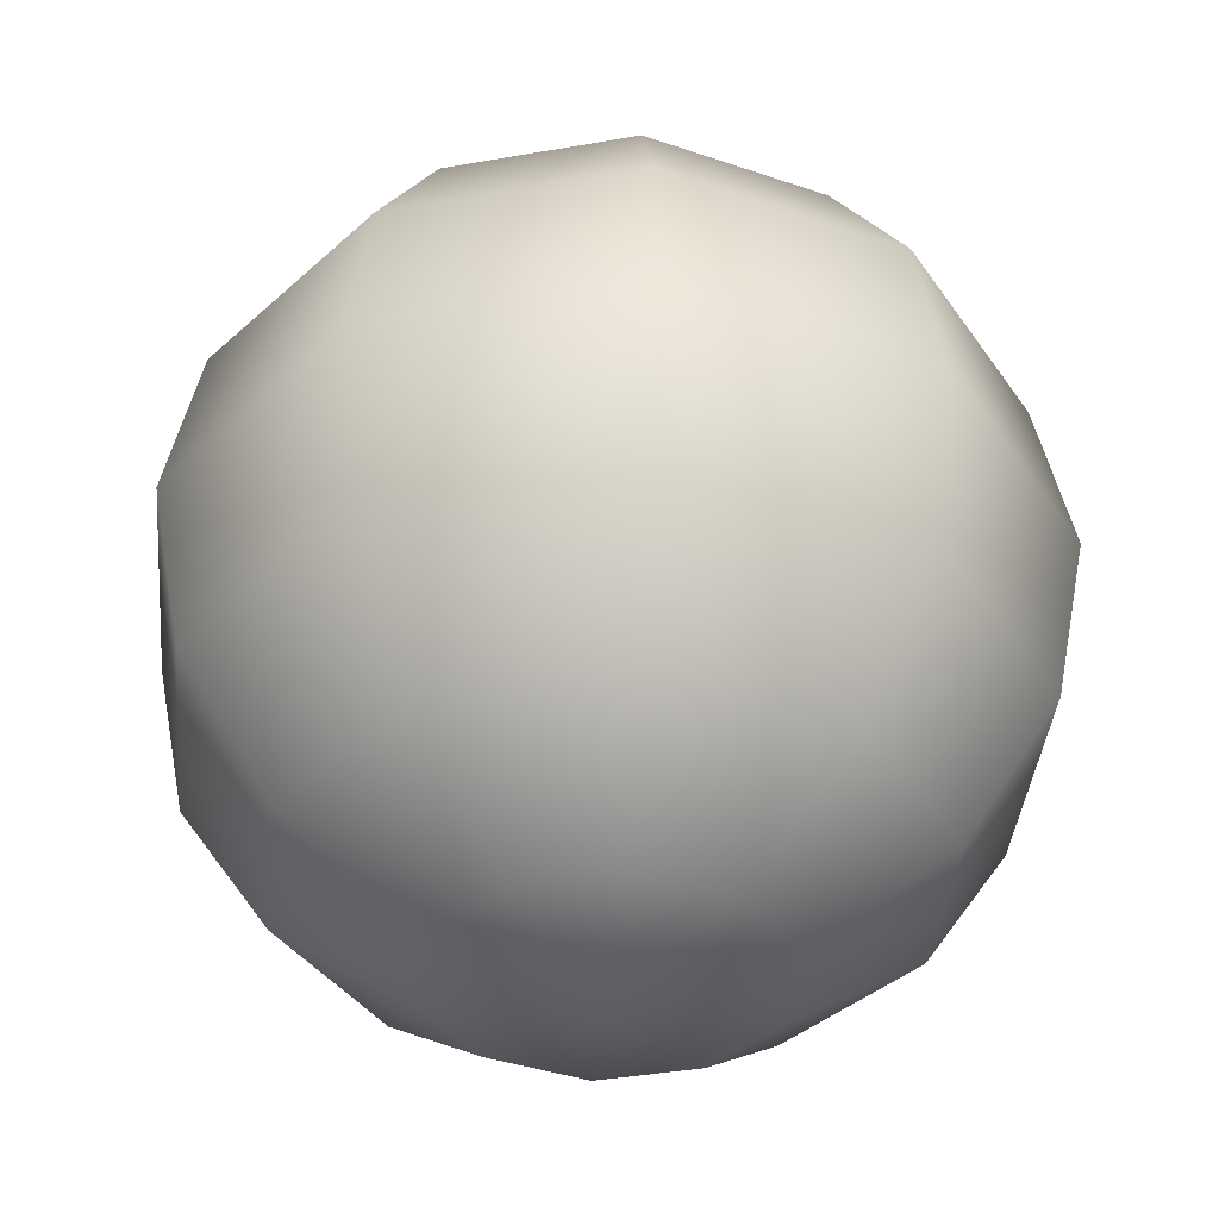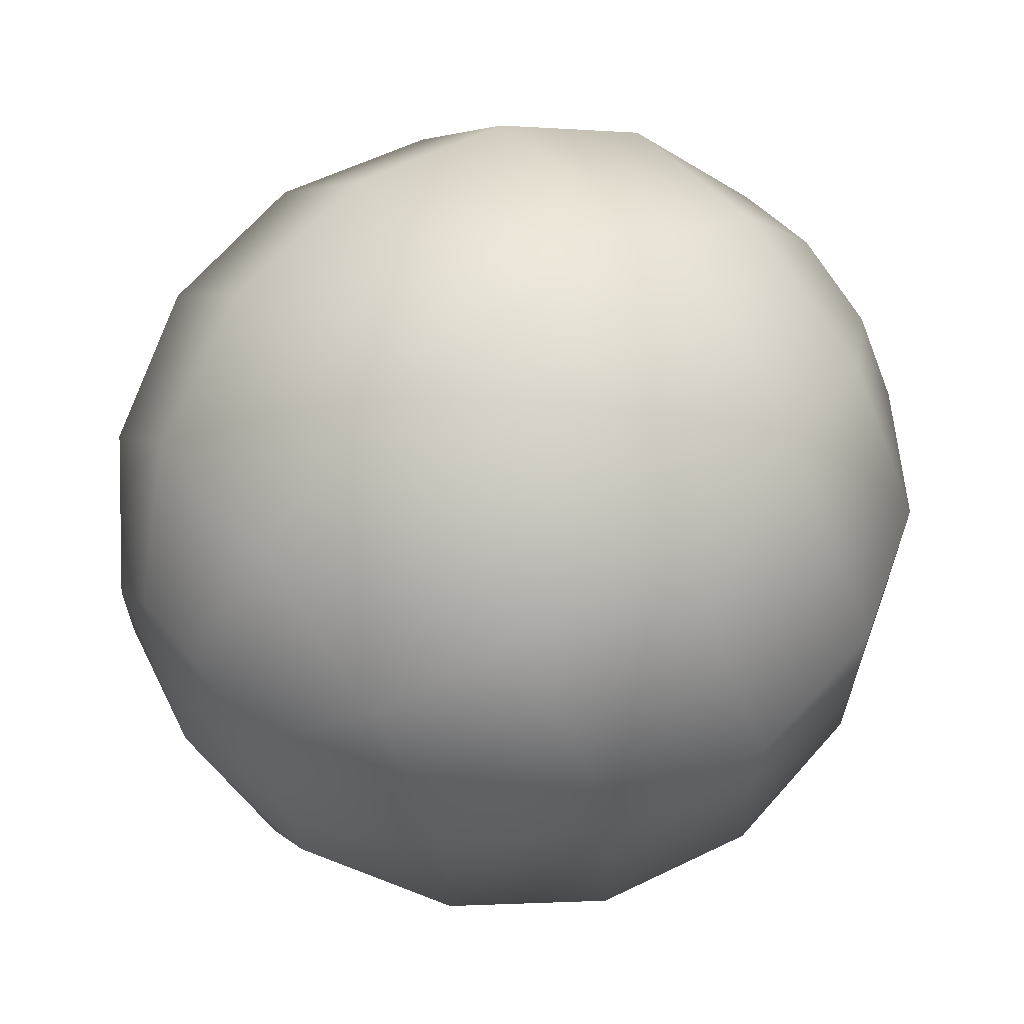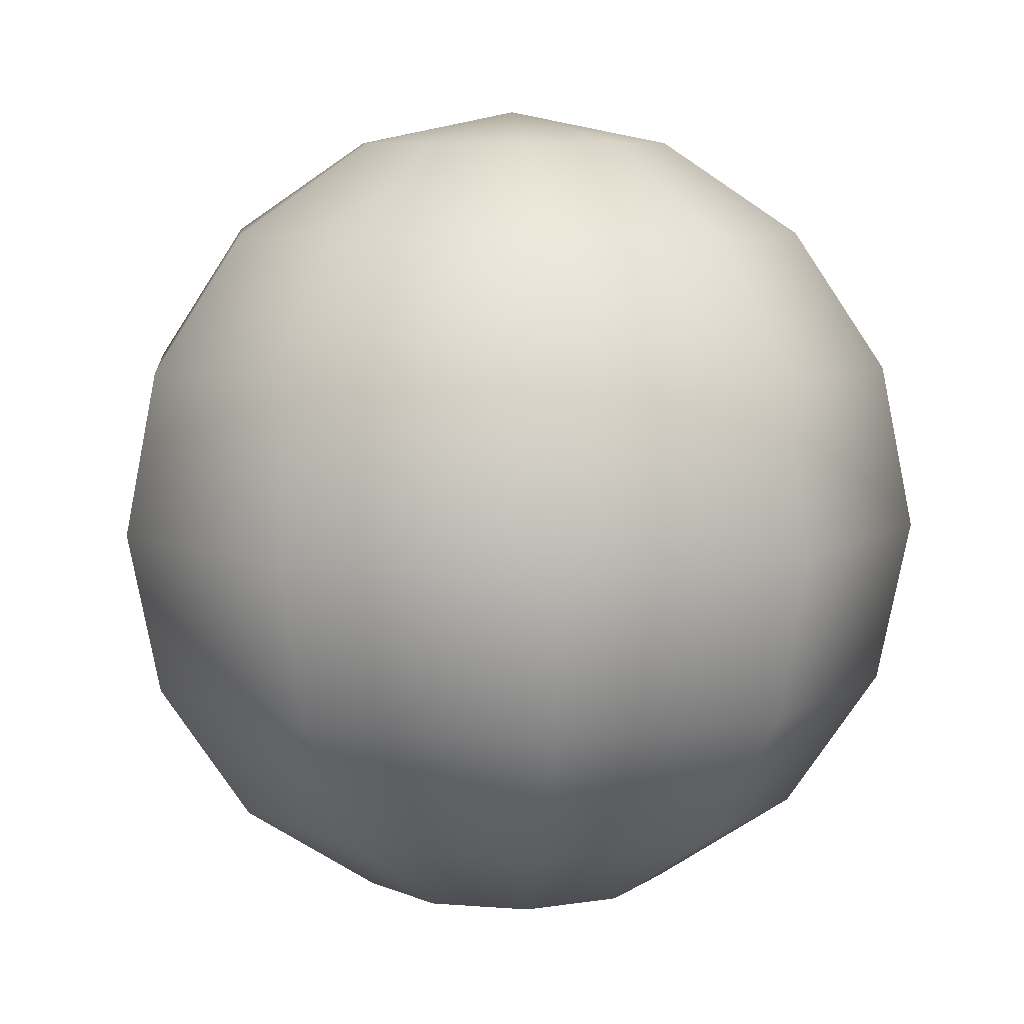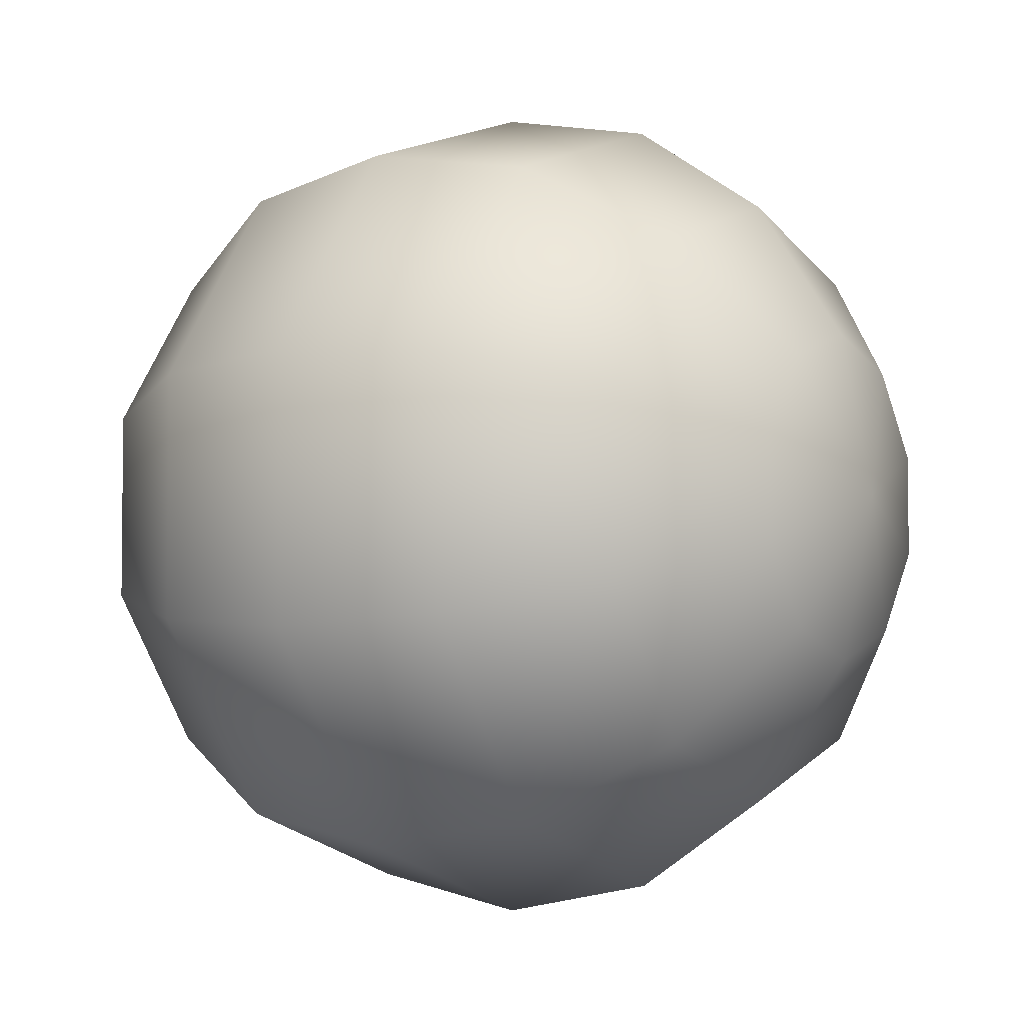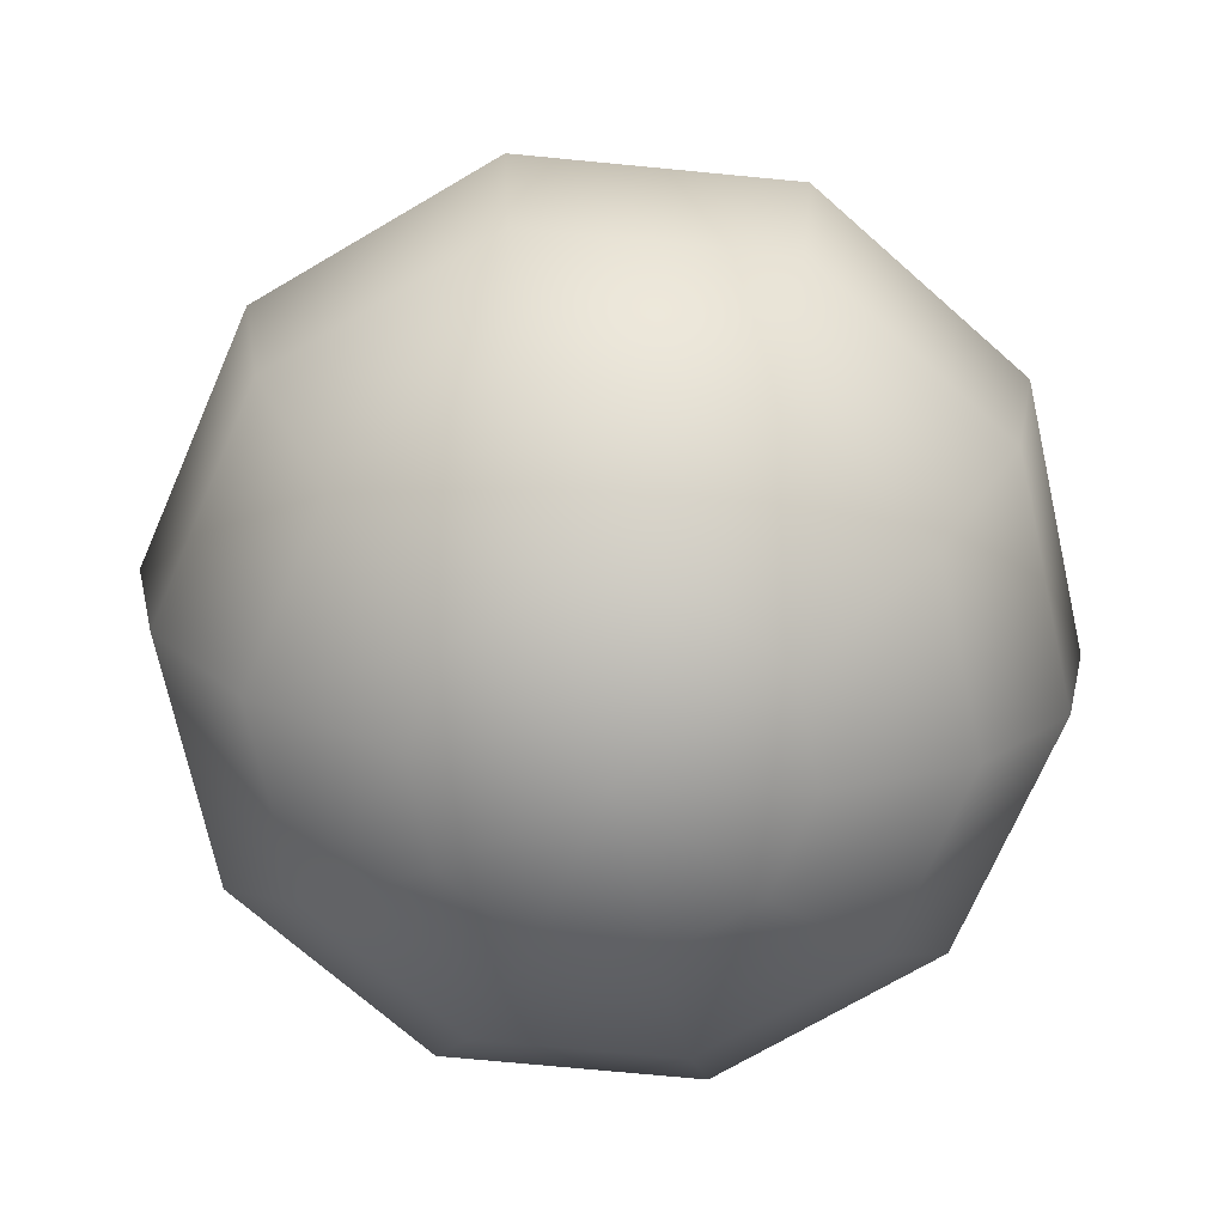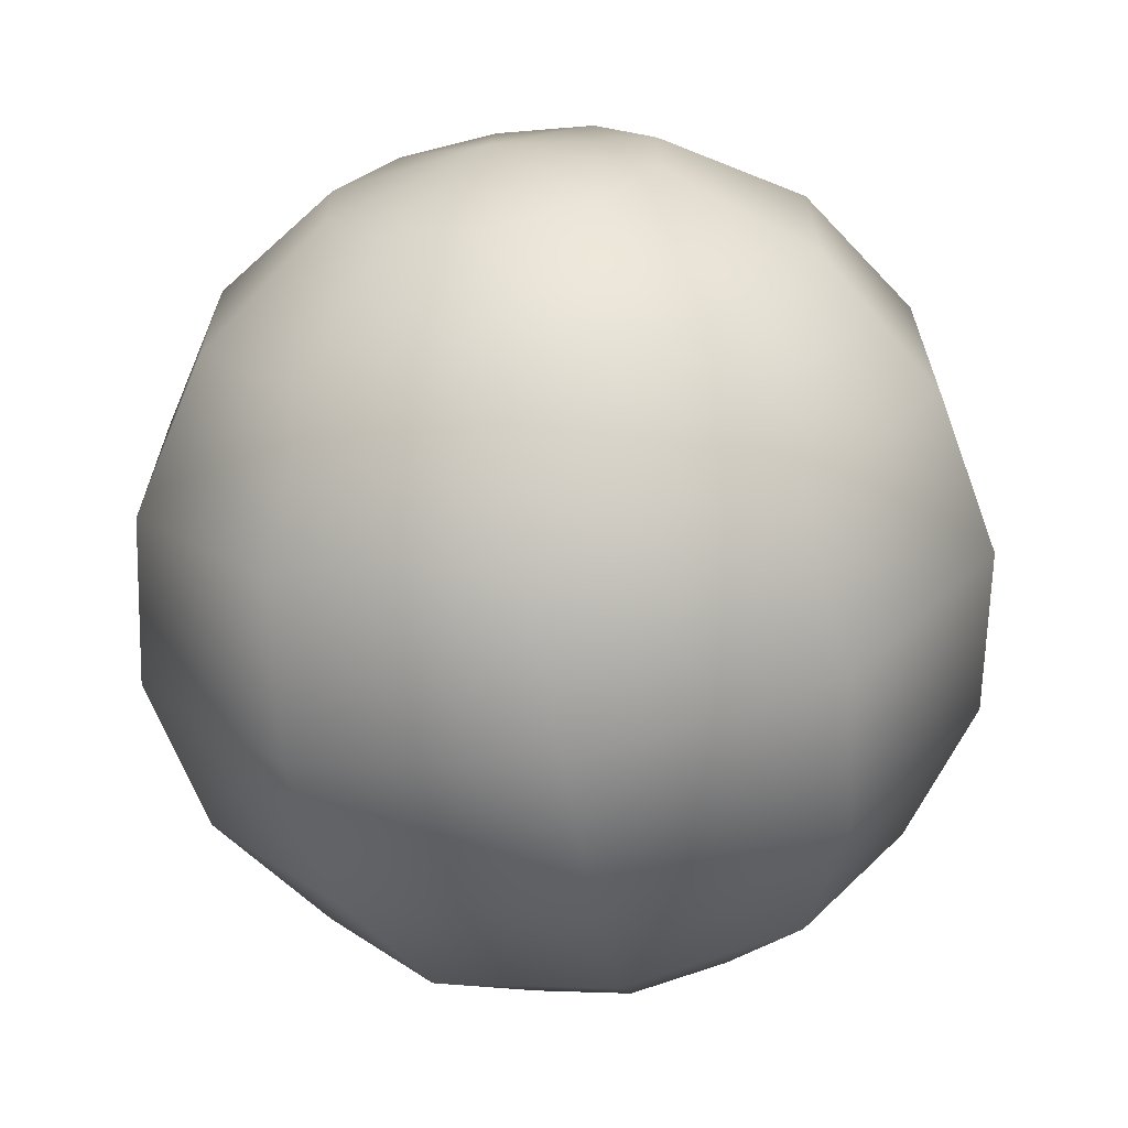
<metadata>
{"format":"obj","ext":"obj","renderer":"f3d","projection":"perspective","resolution":1024,"background":"white","views":[{"elev":-38.6,"azim":-149.4,"up":"+Y"},{"elev":64.6,"azim":52.5,"up":"+Z"},{"elev":8.1,"azim":-149.6,"up":"+Y"},{"elev":-4.0,"azim":123.2,"up":"+Z"},{"elev":-71.5,"azim":-59.5,"up":"+Y"},{"elev":-66.7,"azim":-170.4,"up":"+Z"}]}
</metadata>
<code>
o Sphere
v 0 -0.3827 -0.9239
v 0 -0.7071 -0.7071
v -0 1 -0
v 0.2249 0.9239 -0.3096
v 0.4156 0.7071 -0.5721
v 0.543 0.3827 -0.7474
v 0.5878 -0 -0.809
v 0.543 -0.3827 -0.7474
v 0.4156 -0.7071 -0.5721
v 0.2249 -0.9239 -0.3096
v 0.364 0.9239 -0.1183
v 0.6725 0.7071 -0.2185
v 0.8787 0.3827 -0.2855
v 0.9511 -0 -0.309
v 0.8787 -0.3827 -0.2855
v 0.6725 -0.7071 -0.2185
v 0.364 -0.9239 -0.1183
v 0.364 0.9239 0.1183
v 0.6725 0.7071 0.2185
v 0.8787 0.3827 0.2855
v 0.9511 -0 0.309
v 0.8787 -0.3827 0.2855
v 0.6725 -0.7071 0.2185
v 0.364 -0.9239 0.1183
v 0.2249 0.9239 0.3096
v 0.4156 0.7071 0.5721
v 0.543 0.3827 0.7474
v 0.5878 -0 0.809
v 0.543 -0.3827 0.7474
v 0.4156 -0.7071 0.5721
v 0.2249 -0.9239 0.3096
v 0 0.9239 0.3827
v 0 0.7071 0.7071
v 0 0.3827 0.9239
v -0 -0 1
v 0 -0.3827 0.9239
v 0 -0.7071 0.7071
v 0 -0.9239 0.3827
v -0.2249 0.9239 0.3096
v -0.4156 0.7071 0.5721
v -0.543 0.3827 0.7474
v -0.5878 -0 0.809
v -0.543 -0.3827 0.7474
v -0.4156 -0.7071 0.5721
v -0.2249 -0.9239 0.3096
v 0 -1 -0
v -0.364 0.9239 0.1183
v -0.6725 0.7071 0.2185
v -0.8787 0.3827 0.2855
v -0.9511 -0 0.309
v -0.8787 -0.3827 0.2855
v -0.6725 -0.7071 0.2185
v -0.364 -0.9239 0.1183
v -0.364 0.9239 -0.1183
v -0.6725 0.7071 -0.2185
v -0.8787 0.3827 -0.2855
v -0.9511 -0 -0.309
v -0.8787 -0.3827 -0.2855
v -0.6725 -0.7071 -0.2185
v -0.364 -0.9239 -0.1183
v -0.2249 0.9239 -0.3096
v -0.4156 0.7071 -0.5721
v -0.543 0.3827 -0.7474
v -0.5878 -0 -0.809
v -0.543 -0.3827 -0.7474
v -0.4156 -0.7071 -0.5721
v -0.2249 -0.9239 -0.3096
v -0 0.9239 -0.3827
v -0 0.7071 -0.7071
v -0 0.3827 -0.9239
v -0 -0 -1
v -0 -0.9239 -0.3827
f 1 71 7 8
f 70 69 5 6
f 68 3 4
f 46 72 10
f 2 1 8 9
f 71 70 6 7
f 69 68 4 5
f 72 2 9 10
f 46 10 17
f 9 8 15 16
f 7 6 13 14
f 5 4 11 12
f 10 9 16 17
f 8 7 14 15
f 6 5 12 13
f 4 3 11
f 12 11 18 19
f 17 16 23 24
f 15 14 21 22
f 13 12 19 20
f 11 3 18
f 46 17 24
f 16 15 22 23
f 14 13 20 21
f 24 23 30 31
f 22 21 28 29
f 20 19 26 27
f 18 3 25
f 46 24 31
f 23 22 29 30
f 21 20 27 28
f 19 18 25 26
f 25 3 32
f 46 31 38
f 30 29 36 37
f 28 27 34 35
f 26 25 32 33
f 31 30 37 38
f 29 28 35 36
f 27 26 33 34
f 37 36 43 44
f 35 34 41 42
f 33 32 39 40
f 38 37 44 45
f 36 35 42 43
f 34 33 40 41
f 32 3 39
f 46 38 45
f 45 44 52 53
f 43 42 50 51
f 41 40 48 49
f 39 3 47
f 46 45 53
f 44 43 51 52
f 42 41 49 50
f 40 39 47 48
f 51 50 57 58
f 49 48 55 56
f 47 3 54
f 46 53 60
f 52 51 58 59
f 50 49 56 57
f 48 47 54 55
f 53 52 59 60
f 46 60 67
f 59 58 65 66
f 57 56 63 64
f 55 54 61 62
f 60 59 66 67
f 58 57 64 65
f 56 55 62 63
f 54 3 61
f 64 63 70 71
f 62 61 68 69
f 67 66 2 72
f 65 64 71 1
f 63 62 69 70
f 61 3 68
f 46 67 72
f 66 65 1 2

</code>
